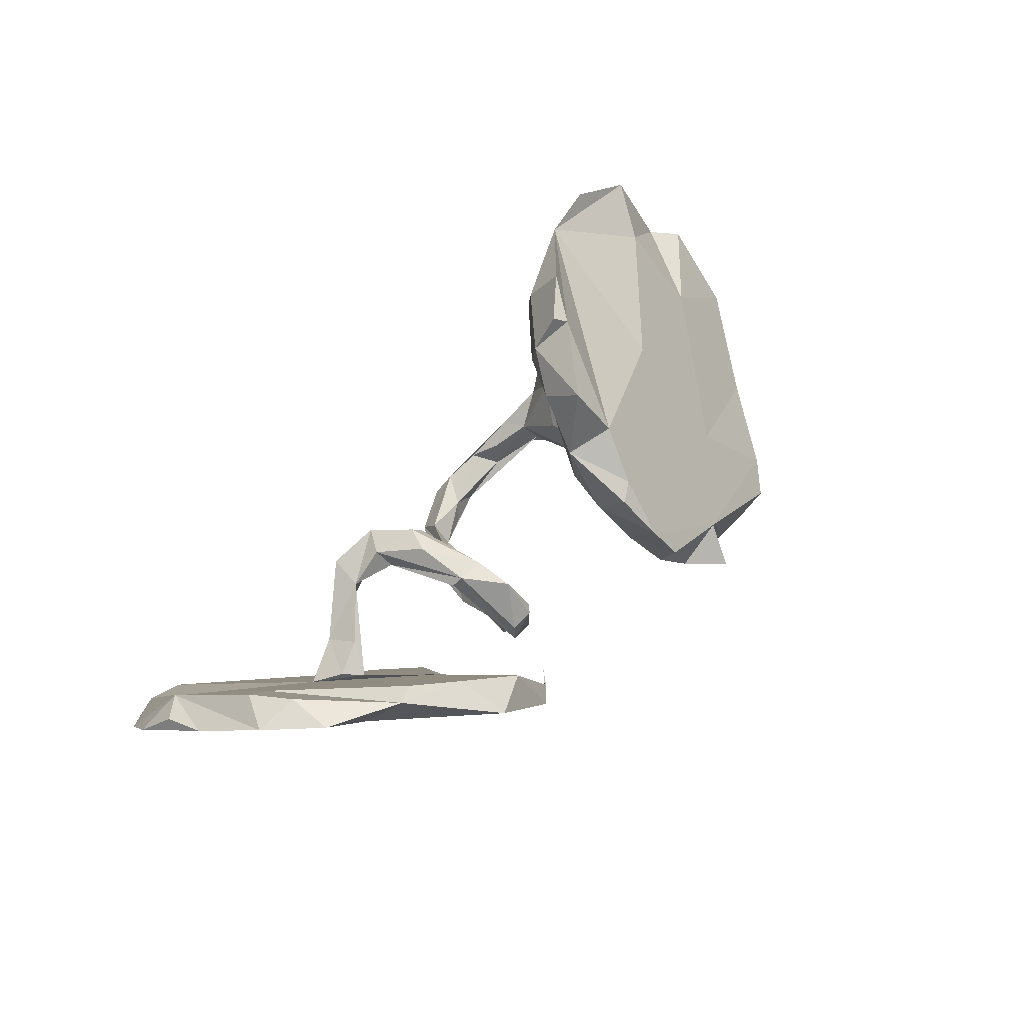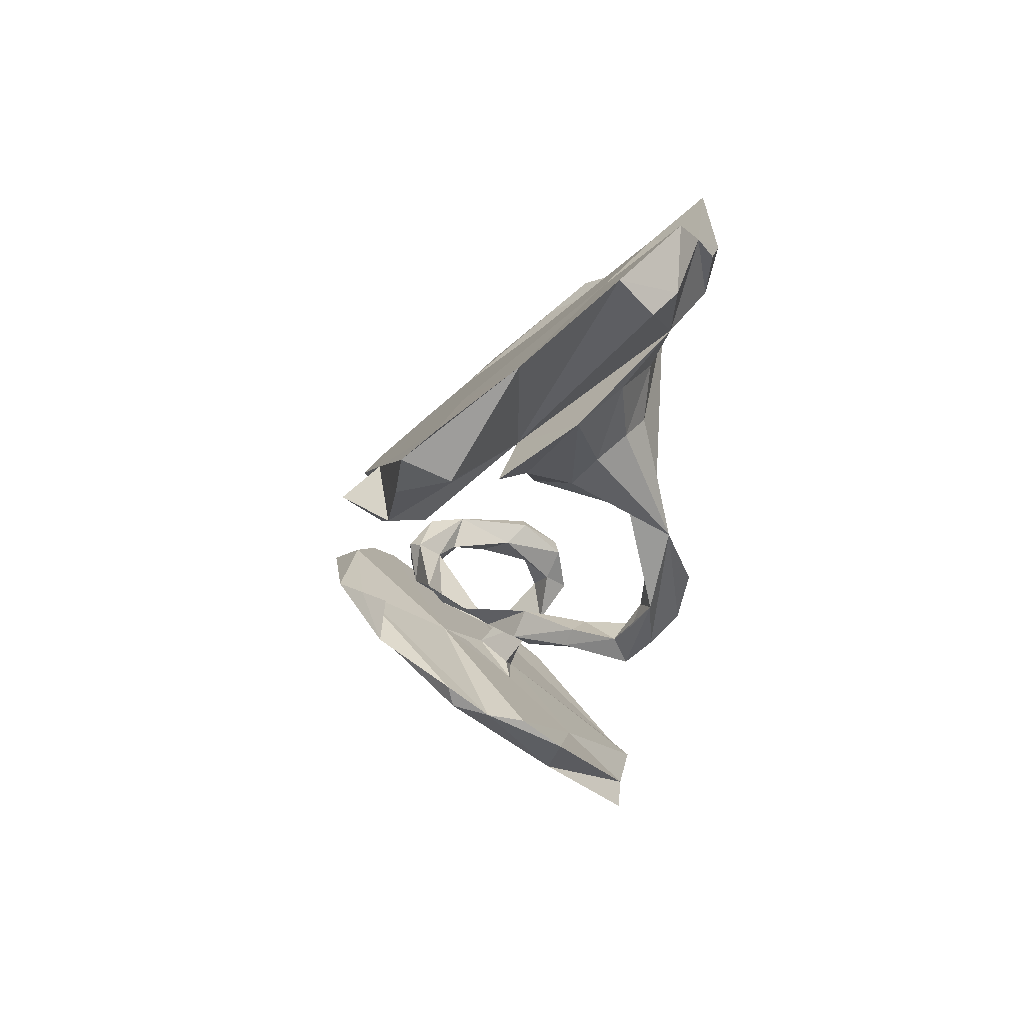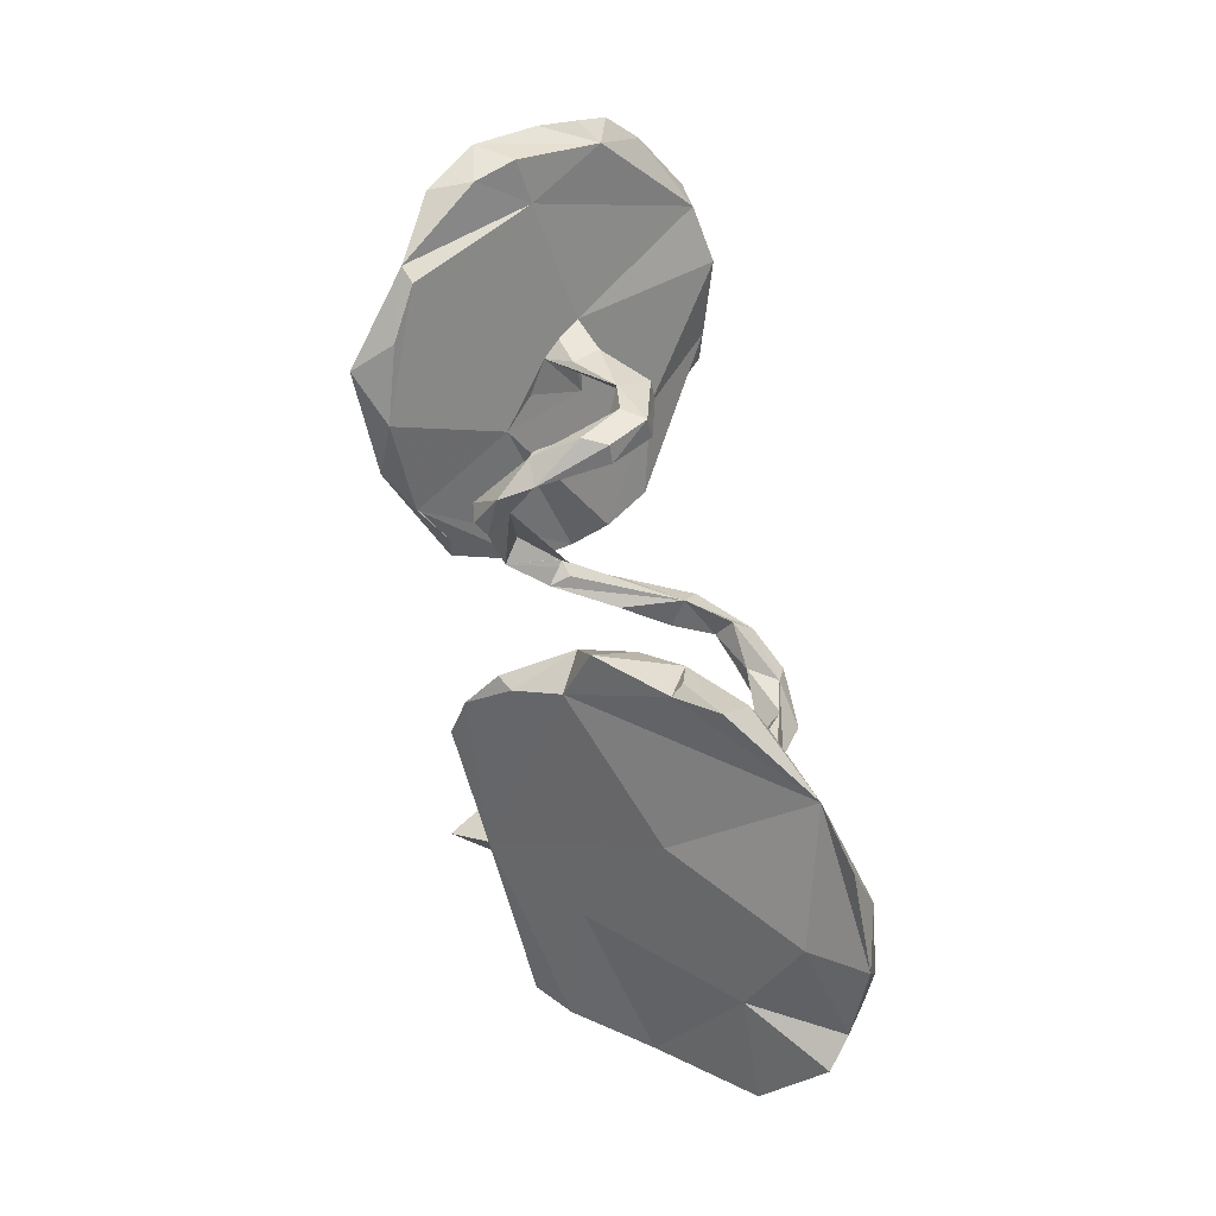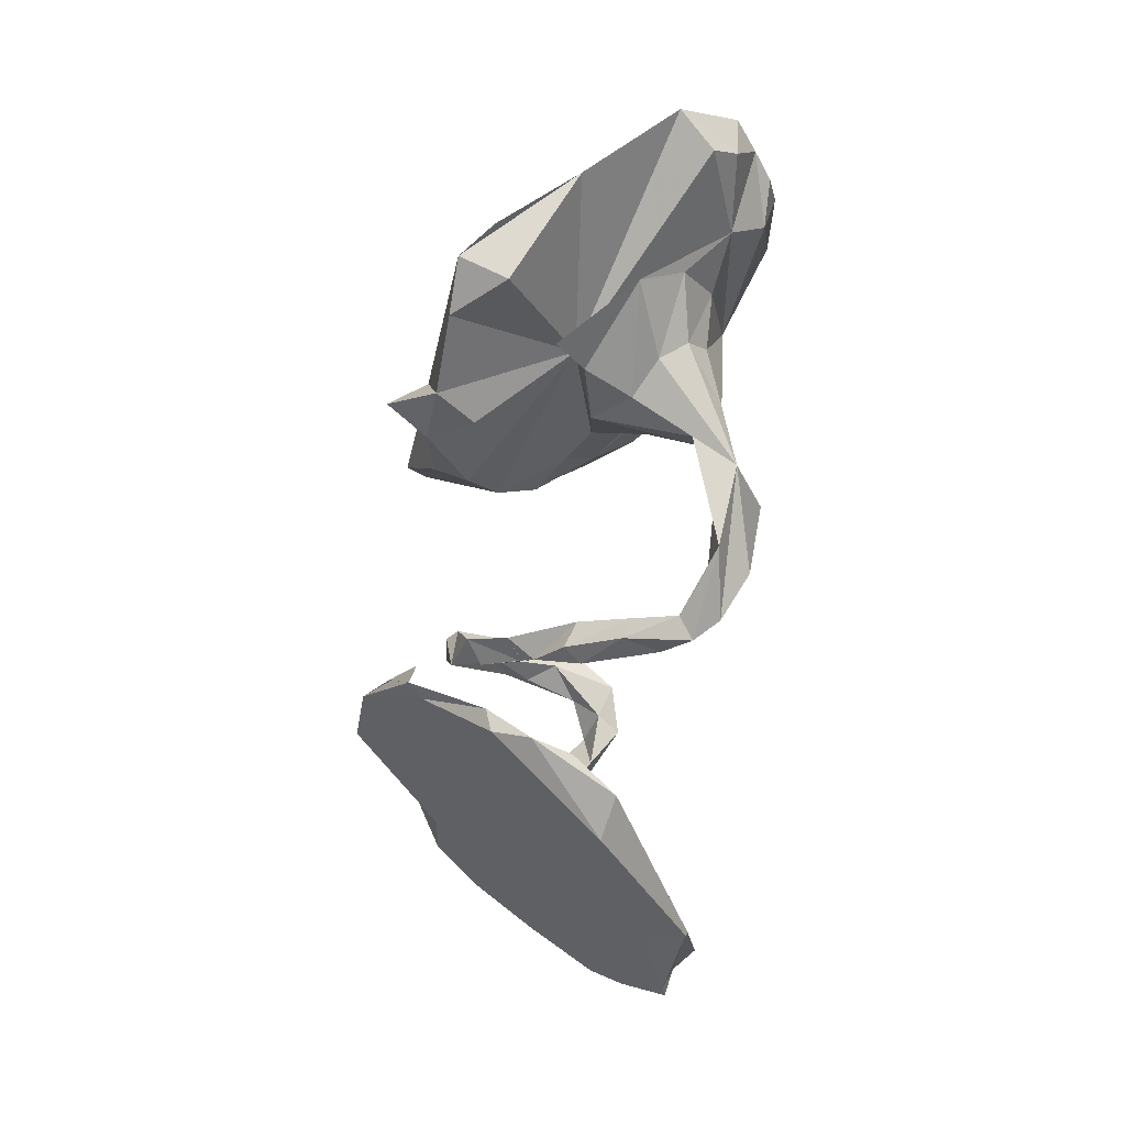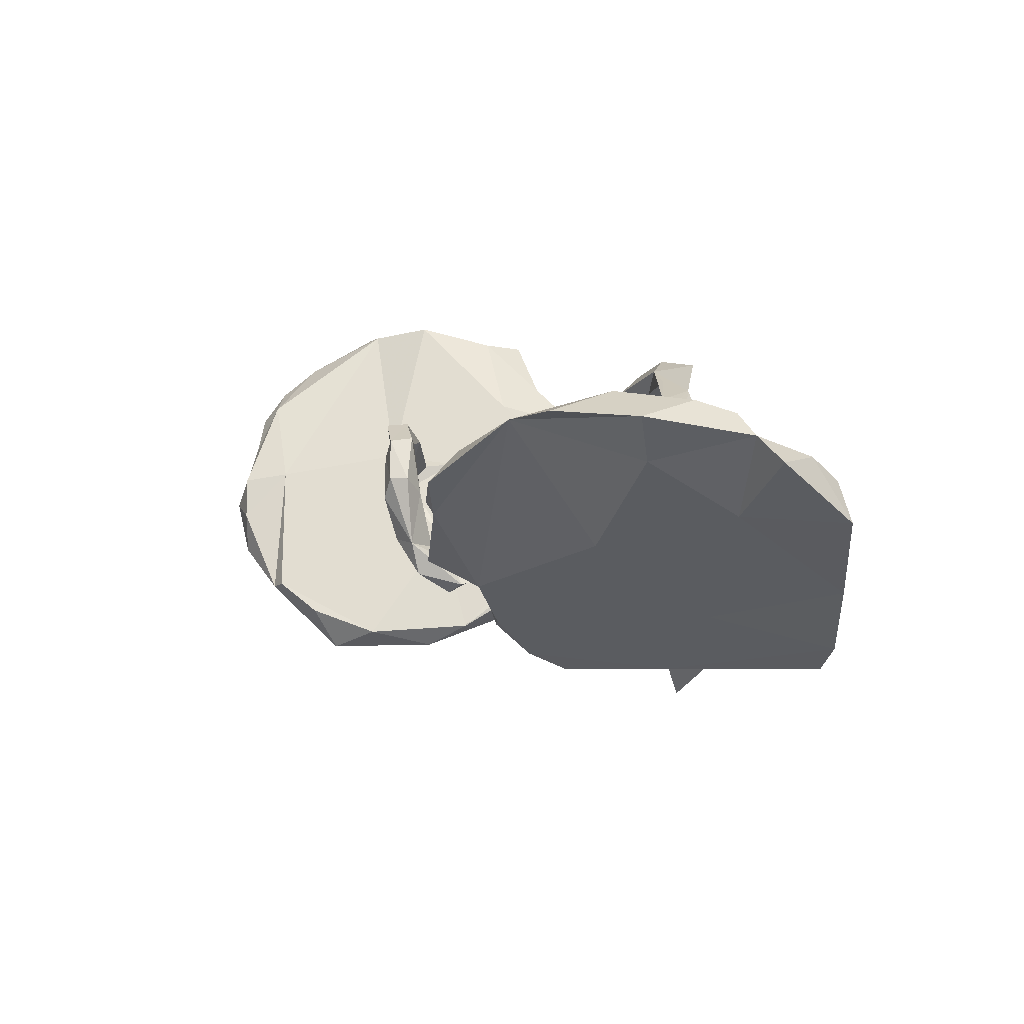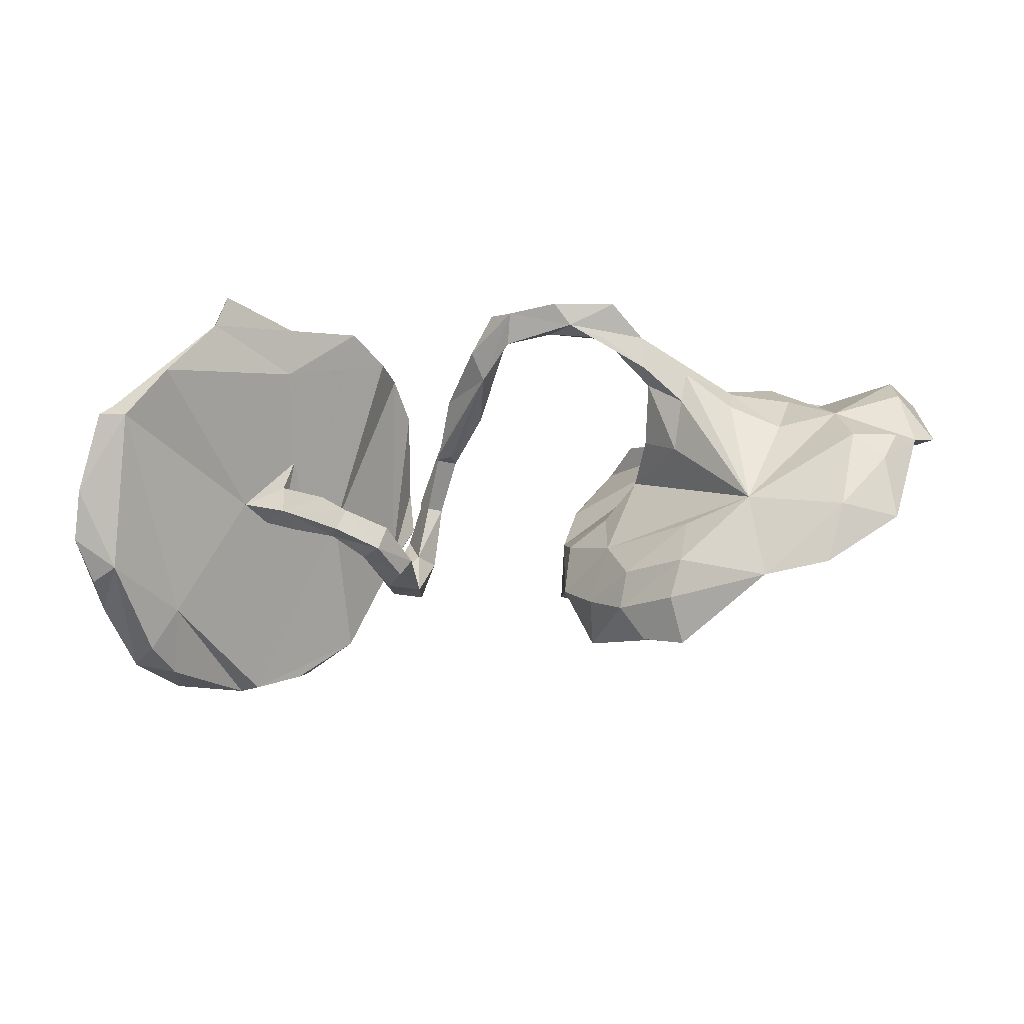
<metadata>
{"format":"obj","ext":"obj","renderer":"f3d","projection":"perspective","resolution":1024,"background":"white","views":[{"elev":53.2,"azim":127.9,"up":"+Y"},{"elev":-35.2,"azim":-97.6,"up":"+Y"},{"elev":76.9,"azim":-103.0,"up":"+Y"},{"elev":-73.8,"azim":-99.1,"up":"+Y"},{"elev":7.5,"azim":-124.3,"up":"+Z"},{"elev":61.4,"azim":173.9,"up":"+Z"}]}
</metadata>
<code>
v -0.5088 -0.2801 -0.2908
v -0.3501 -0.1087 -0.3149
v -0.6126 -0.2846 -0.2898
v -0.3641 -0.2429 -0.2942
v -0.2679 -0.1769 -0.302
v -0.7738 -0.1862 -0.103
v -0.5909 -0.3069 -0.1993
v -0.313 -0.1605 -0.3806
v 0.2226 -0.2963 -0.1084
v 0.2036 -0.1579 -0.2698
v -0.4487 -0.1002 -0.06125
v -0.6737 -0.2628 -0.2362
v -0.3125 -0.1986 -0.2213
v 0.1906 -0.2701 -0.1229
v 0.2148 -0.3173 -0.03524
v 0.292 -0.3396 0.1313
v -0.708 -0.2858 -0.1089
v 0.3648 -0.1943 -0.05461
v 0.2596 -0.004326 -0.3109
v 0.2314 -0.1578 -0.2423
v -0.1915 -0.09398 -0.2826
v 0.3231 0.05422 -0.3592
v 0.2034 -0.0586 -0.262
v 0.3815 -0.3416 0.1176
v 0.4449 0.005696 -0.172
v 0.2147 0.006075 -0.1972
v 0.1257 -0.1485 -0.04714
v 0.1419 -0.1961 -0.06841
v 0.2363 -0.3136 0.04334
v 0.09681 -0.1316 -0.1011
v 0.3725 -0.01321 -0.1167
v -0.4767 -0.2103 -0.1011
v 0.07325 -0.2071 0.001195
v 0.1799 -0.06621 -0.1411
v -0.1598 0.01401 -0.3354
v -0.8432 -0.2071 -0.08491
v 0.4331 -0.2267 0.1739
v 0.3672 0.1793 -0.3223
v 0.02553 -0.1882 0.1439
v 0.02646 -0.2475 0.1003
v -0.5227 -0.06925 -0.1757
v -0.6049 -0.168 0.0271
v 0.1005 -0.2054 0.03694
v 0.1403 -0.1255 -0.06804
v 0.5681 -0.2712 0.3136
v -0.4302 -0.1561 -0.04229
v 0.1058 -0.1265 -0.05973
v 0.1368 -0.0557 -0.1741
v -0.007576 -0.2298 0.1113
v 0.2294 0.07137 -0.2077
v 0.03449 -0.1668 0.01903
v -0.1657 -0.03935 -0.2181
v -0.004212 -0.2958 0.2207
v -0.2808 0.01574 -0.003673
v 0.1981 0.06817 -0.1477
v -0.0365 -0.2633 0.1922
v -0.1015 -0.2701 0.2157
v -0.1282 0.0873 -0.2982
v -0.3329 -0.1005 -0.01402
v 0.4435 -0.08783 0.04074
v 0.4678 0.2197 -0.3684
v -0.1773 -0.2719 0.2384
v 0.6385 0.2211 -0.1784
v -0.39 -0.1419 0.05066
v 0.5494 -0.07686 0.03094
v 0.4829 0.2662 -0.2814
v -0.8997 -0.08074 0.05244
v -0.4672 -0.1392 0.08643
v 0.5425 -0.3455 0.3027
v 0.04452 -0.2394 0.1731
v 0.4301 -0.005489 -0.05915
v 0.1892 0.08403 -0.2142
v 0.2225 0.1085 -0.1135
v -0.6923 -0.001177 0.1876
v 0.4695 -0.03086 0.03659
v -0.03024 -0.2191 0.2265
v 0.6337 -0.1894 0.2425
v -0.04023 -0.2685 0.2661
v -0.1243 0.0673 -0.159
v -0.6189 -0.08501 0.1089
v -0.3398 -0.1539 0.169
v 0.1644 0.0684 -0.1944
v -0.1089 0.1575 -0.2317
v 0.2565 0.1789 -0.0949
v -0.1305 0.1119 -0.08754
v 0.2023 0.1727 -0.0973
v -0.3076 -0.1867 0.2534
v 0.4819 0.02818 -0.02099
v -0.1211 -0.2303 0.2313
v 0.55 0.01179 0.05737
v 0.5105 0.03556 0.01253
v -0.2097 0.07786 -0.04047
v 0.6059 0.3057 -0.2391
v -0.8402 -0.09942 0.122
v -0.1318 -0.2576 0.3034
v -0.2567 -0.2076 0.2211
v 0.4693 0.04898 0.08121
v 0.4505 0.06652 0.02758
v -0.1603 -0.2143 0.2849
v -0.3149 -0.1087 0.1891
v -0.2526 -0.2447 0.3015
v -0.263 -0.1583 0.229
v -0.3024 -0.02344 0.09698
v 0.5698 0.3062 -0.2269
v 0.1992 0.1576 -0.1669
v -0.225 -0.1862 0.2683
v -0.1987 0.1774 0.02136
v -0.1438 0.1796 -0.2146
v -0.3104 -0.08911 0.1136
v 0.2675 0.1386 -0.04153
v 0.3851 0.03863 0.1047
v -0.4654 0.1683 -0.02147
v 0.7005 0.01677 0.1034
v -0.1065 0.2152 -0.08972
v 0.2713 0.1614 -0.08507
v -0.4965 -0.09861 0.1374
v -0.3748 -0.05317 0.2073
v -0.3058 -0.1217 0.2386
v -0.3932 -0.1111 0.216
v 0.7516 -0.06493 0.3293
v -0.5743 0.01098 0.1739
v 0.6642 -0.1475 0.3526
v 0.7799 -0.09744 0.3115
v -0.8363 -0.03975 0.169
v 0.297 0.1381 0.05638
v 0.7259 0.3169 -0.08307
v 0.228 0.1346 0.00855
v -0.3527 0.02987 0.1541
v -0.7413 0.0496 0.05668
v 0.3363 0.1014 0.153
v 0.3069 0.1019 0.1089
v 0.7318 0.3115 -0.1674
v 0.8049 -0.07697 0.3212
v 0.8038 0.2973 -0.06992
v -0.4805 -0.04537 0.177
v -0.4726 0.1963 0.2255
v 0.37 0.1242 0.08952
v 0.3098 0.175 0.08163
v 0.2387 0.2052 0.04628
v -0.184 0.2511 -0.1319
v 0.8474 0.2239 0.05359
v 0.2632 0.2059 -0.000298
v 0.2567 0.138 0.1289
v 0.8596 0.05282 0.2468
v 0.7038 0.2219 0.01189
v 0.2133 0.1765 0.04613
v 0.3594 0.1401 0.1499
v 0.8054 0.1875 0.1613
v 0.7597 0.2958 -0.002997
v 0.8535 0.1978 0.1278
v -0.1487 0.2893 0.00466
v 0.8794 0.1301 0.1872
v -0.7006 0.09094 0.2559
v 0.2778 0.1807 0.1239
v -0.3504 0.2066 0.1539
v -0.8355 0.09401 0.214
v -0.8874 0.07367 0.1699
v -0.7892 0.09916 0.2506
v -0.1487 0.3482 -0.07526
v -0.6903 0.2225 0.1632
v -0.2212 0.2742 0.09725
v -0.2007 0.3422 0.07324
v -0.2403 0.409 0.05733
v -0.7481 0.163 0.2744
v -0.2936 0.3694 0.1572
v -0.7522 0.2852 0.2515
v -0.322 0.3012 0.1841
v -0.6416 0.2634 0.2883
v -0.2565 0.4019 0.0343
v -0.3099 0.4469 0.1042
v -0.4741 0.3744 0.2307
v -0.5974 0.3702 0.2548
f 162 167 161
f 155 161 167
f 151 162 161
f 165 167 162
f 168 164 153
f 158 153 164
f 136 168 153
f 166 164 168
f 156 158 164
f 166 156 164
f 160 156 166
f 170 165 162
f 171 167 165
f 170 171 165
f 136 167 171
f 155 167 136
f 168 136 171
f 74 136 153
f 170 162 163
f 169 163 162
f 169 170 163
f 171 170 169
f 140 171 169
f 166 171 160
f 112 160 171
f 172 171 166
f 172 168 171
f 172 166 168
f 15 19 14
f 10 14 19
f 31 19 15
f 10 20 14
f 9 14 20
f 22 20 10
f 9 15 14
f 18 9 20
f 25 18 20
f 24 9 18
f 24 15 9
f 31 15 29
f 16 29 15
f 65 24 18
f 16 15 24
f 45 16 24
f 12 3 6
f 7 6 3
f 2 3 12
f 1 3 2
f 41 2 12
f 1 7 3
f 11 6 7
f 11 7 1
f 4 1 2
f 8 4 2
f 11 1 4
f 4 8 5
f 2 5 8
f 13 4 5
f 42 11 32
f 46 32 11
f 38 22 19
f 23 19 22
f 10 19 23
f 30 48 27
f 26 27 48
f 44 48 30
f 82 26 48
f 25 20 22
f 51 30 27
f 43 33 27
f 51 27 33
f 37 31 29
f 37 29 16
f 45 37 16
f 65 18 25
f 42 46 64
f 59 64 46
f 68 42 64
f 32 46 42
f 105 50 72
f 26 72 50
f 82 105 72
f 84 50 105
f 81 64 59
f 66 61 38
f 22 38 61
f 104 66 38
f 93 61 66
f 63 61 93
f 104 93 66
f 52 79 11
f 92 11 79
f 59 11 54
f 92 54 11
f 103 59 54
f 46 11 59
f 74 42 80
f 68 80 42
f 11 42 74
f 58 79 52
f 92 79 85
f 114 85 79
f 94 11 74
f 6 11 67
f 94 67 11
f 35 58 52
f 83 79 58
f 108 83 58
f 114 79 83
f 2 108 58
f 114 83 108
f 2 41 112
f 129 112 41
f 140 2 112
f 129 41 6
f 12 6 41
f 67 129 6
f 123 45 77
f 69 77 45
f 113 123 77
f 120 45 123
f 37 45 122
f 120 122 45
f 21 5 2
f 52 5 21
f 35 21 2
f 13 11 4
f 5 11 13
f 52 11 5
f 10 23 22
f 31 38 19
f 72 26 82
f 84 26 50
f 55 82 48
f 104 38 31
f 25 22 61
f 63 25 61
f 48 44 34
f 27 34 44
f 55 48 34
f 47 44 30
f 55 34 27
f 55 27 26
f 73 55 26
f 30 39 47
f 44 47 39
f 27 44 39
f 51 39 30
f 49 39 51
f 88 31 71
f 60 71 31
f 49 51 33
f 40 49 33
f 39 43 27
f 37 60 31
f 88 71 60
f 56 49 40
f 53 56 40
f 70 40 43
f 33 43 40
f 39 70 43
f 53 40 70
f 116 80 68
f 87 68 64
f 86 82 55
f 86 55 73
f 107 161 155
f 136 107 155
f 156 74 153
f 151 161 107
f 114 151 107
f 158 156 153
f 151 114 159
f 140 159 114
f 162 151 159
f 169 159 140
f 162 159 169
f 112 171 140
f 160 112 129
f 156 160 129
f 157 156 129
f 124 156 157
f 121 136 74
f 115 26 84
f 86 84 105
f 87 64 81
f 100 81 59
f 81 62 87
f 78 87 62
f 89 57 62
f 56 62 57
f 96 89 62
f 56 57 89
f 56 39 49
f 76 39 56
f 78 39 76
f 88 60 75
f 90 75 60
f 111 88 75
f 113 65 25
f 63 113 25
f 77 65 113
f 53 78 62
f 95 87 78
f 56 53 62
f 70 78 53
f 76 56 89
f 99 76 89
f 70 39 78
f 100 118 102
f 106 102 118
f 96 100 102
f 117 118 100
f 125 127 110
f 73 110 127
f 115 125 110
f 131 127 125
f 104 31 145
f 90 145 31
f 93 104 145
f 63 132 134
f 126 134 132
f 141 63 134
f 93 132 63
f 87 99 118
f 106 118 99
f 117 87 118
f 96 102 106
f 101 99 87
f 111 131 137
f 125 137 131
f 88 111 137
f 130 131 111
f 88 137 98
f 97 98 137
f 88 90 31
f 120 145 90
f 97 130 111
f 143 131 130
f 147 97 137
f 91 98 97
f 75 97 111
f 141 113 63
f 144 113 141
f 122 120 90
f 148 145 120
f 37 122 90
f 144 123 113
f 133 123 144
f 120 133 144
f 120 123 133
f 90 60 37
f 128 117 100
f 103 128 100
f 136 117 128
f 139 142 86
f 84 86 142
f 146 139 86
f 138 142 139
f 138 125 84
f 115 84 125
f 142 138 84
f 137 125 138
f 154 138 139
f 146 154 139
f 137 138 154
f 143 154 146
f 127 143 146
f 130 154 143
f 119 117 136
f 54 136 128
f 54 128 103
f 136 135 119
f 116 119 135
f 121 135 136
f 87 117 119
f 116 135 121
f 107 136 54
f 92 107 54
f 80 121 74
f 85 114 107
f 156 124 74
f 94 74 124
f 108 140 114
f 157 67 124
f 94 124 67
f 129 67 157
f 141 148 150
f 152 150 148
f 149 145 148
f 77 24 65
f 24 69 45
f 52 21 35
f 77 69 24
f 97 75 90
f 35 2 58
f 140 108 2
f 81 100 96
f 62 81 96
f 82 86 105
f 116 87 119
f 126 132 93
f 145 126 93
f 73 115 110
f 73 127 86
f 146 86 127
f 59 103 100
f 121 80 116
f 85 107 92
f 89 96 106
f 91 88 98
f 91 90 88
f 95 99 101
f 95 101 87
f 89 106 99
f 91 97 90
f 78 99 95
f 78 76 99
f 116 68 87
f 115 73 26
f 131 143 127
f 149 126 145
f 149 134 126
f 148 141 134
f 148 120 144
f 152 148 144
f 141 152 144
f 150 152 141
f 149 148 134
f 154 147 137
f 130 97 147
f 154 130 147

</code>
